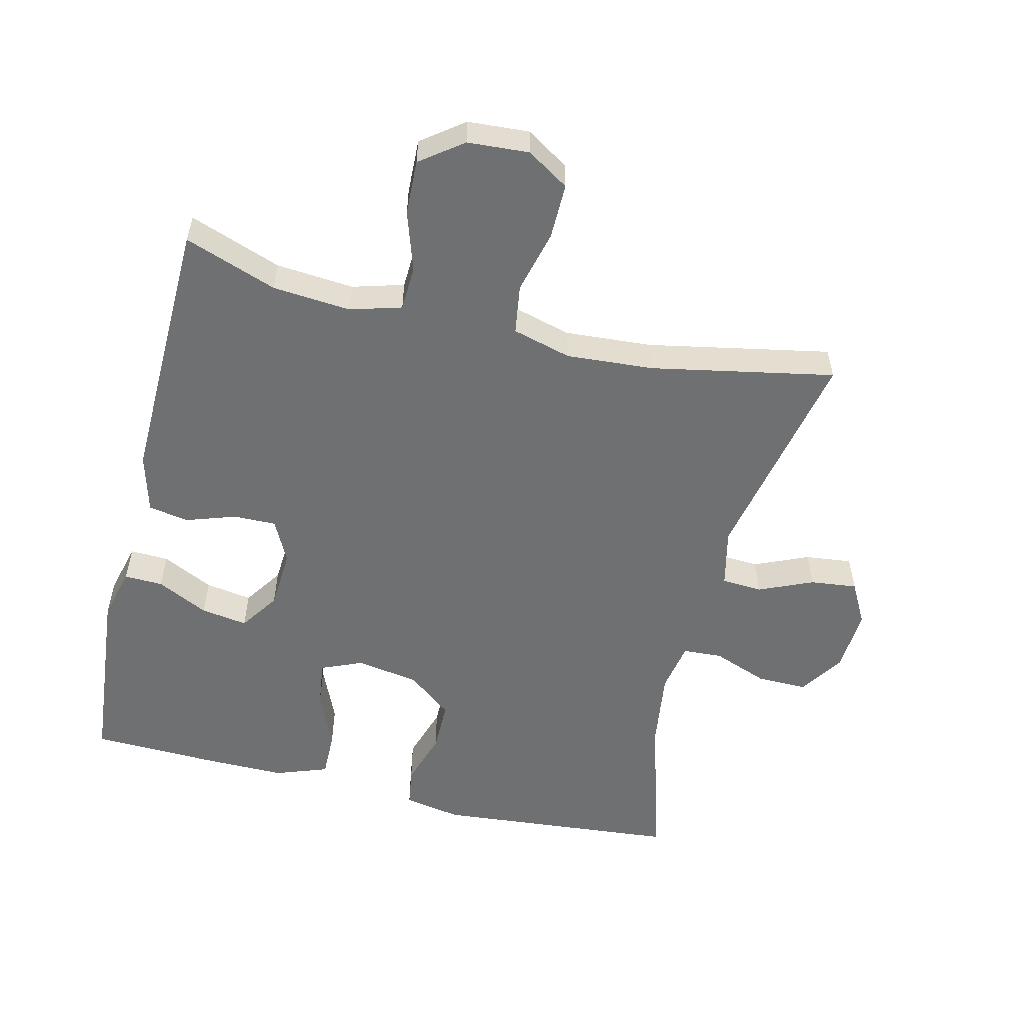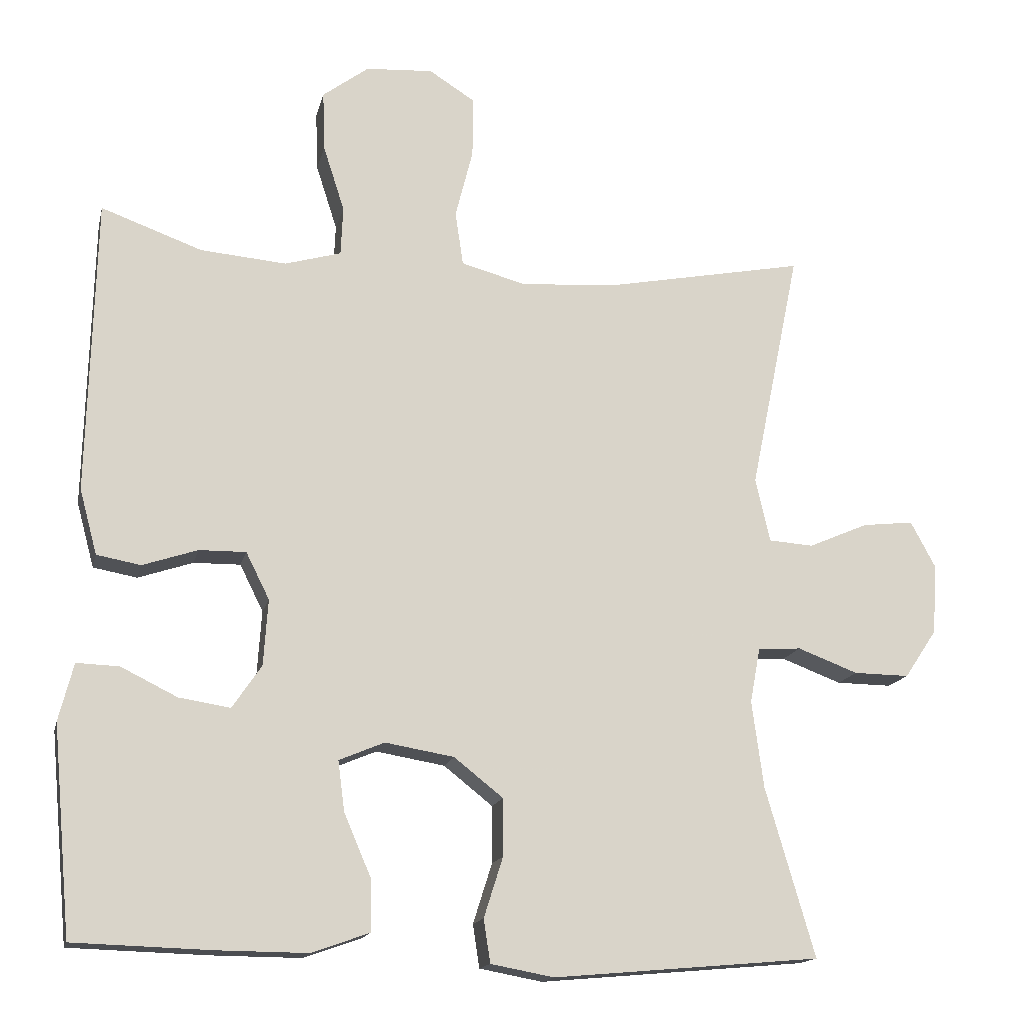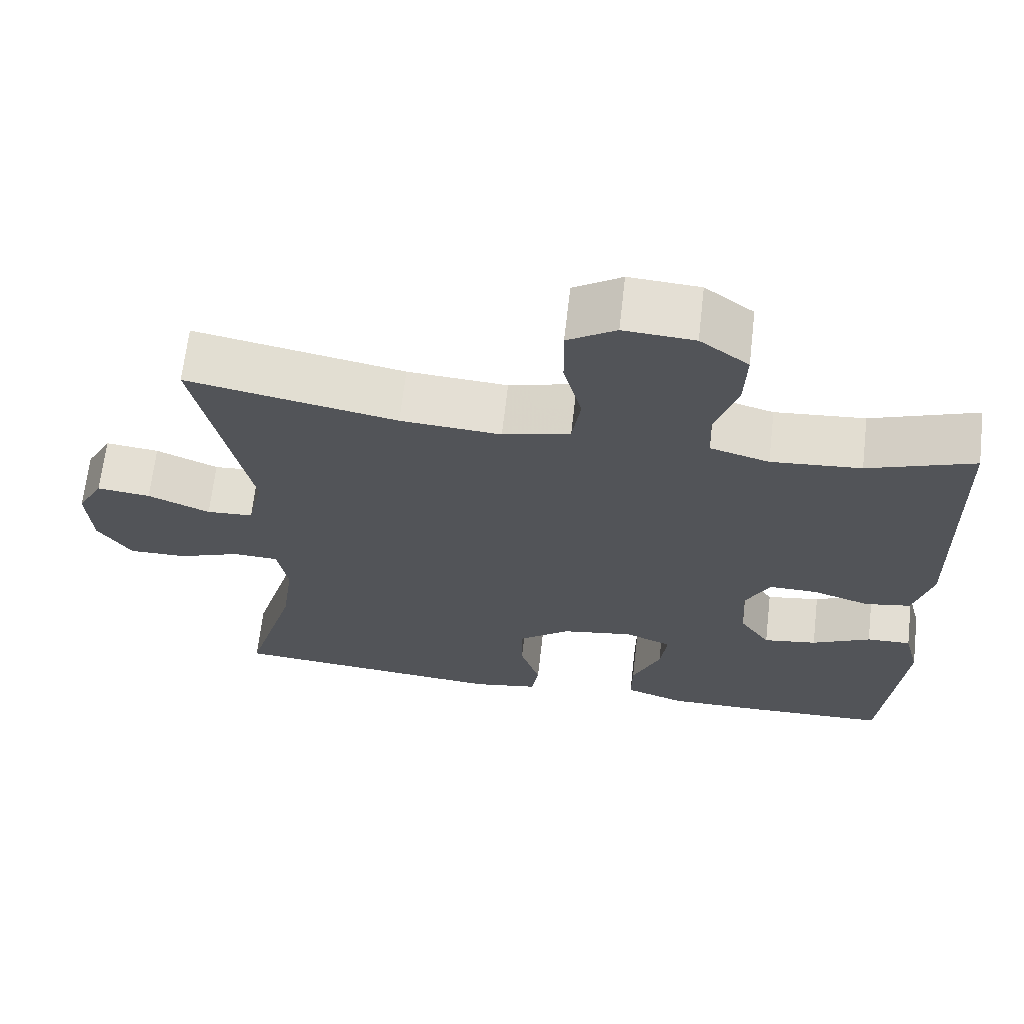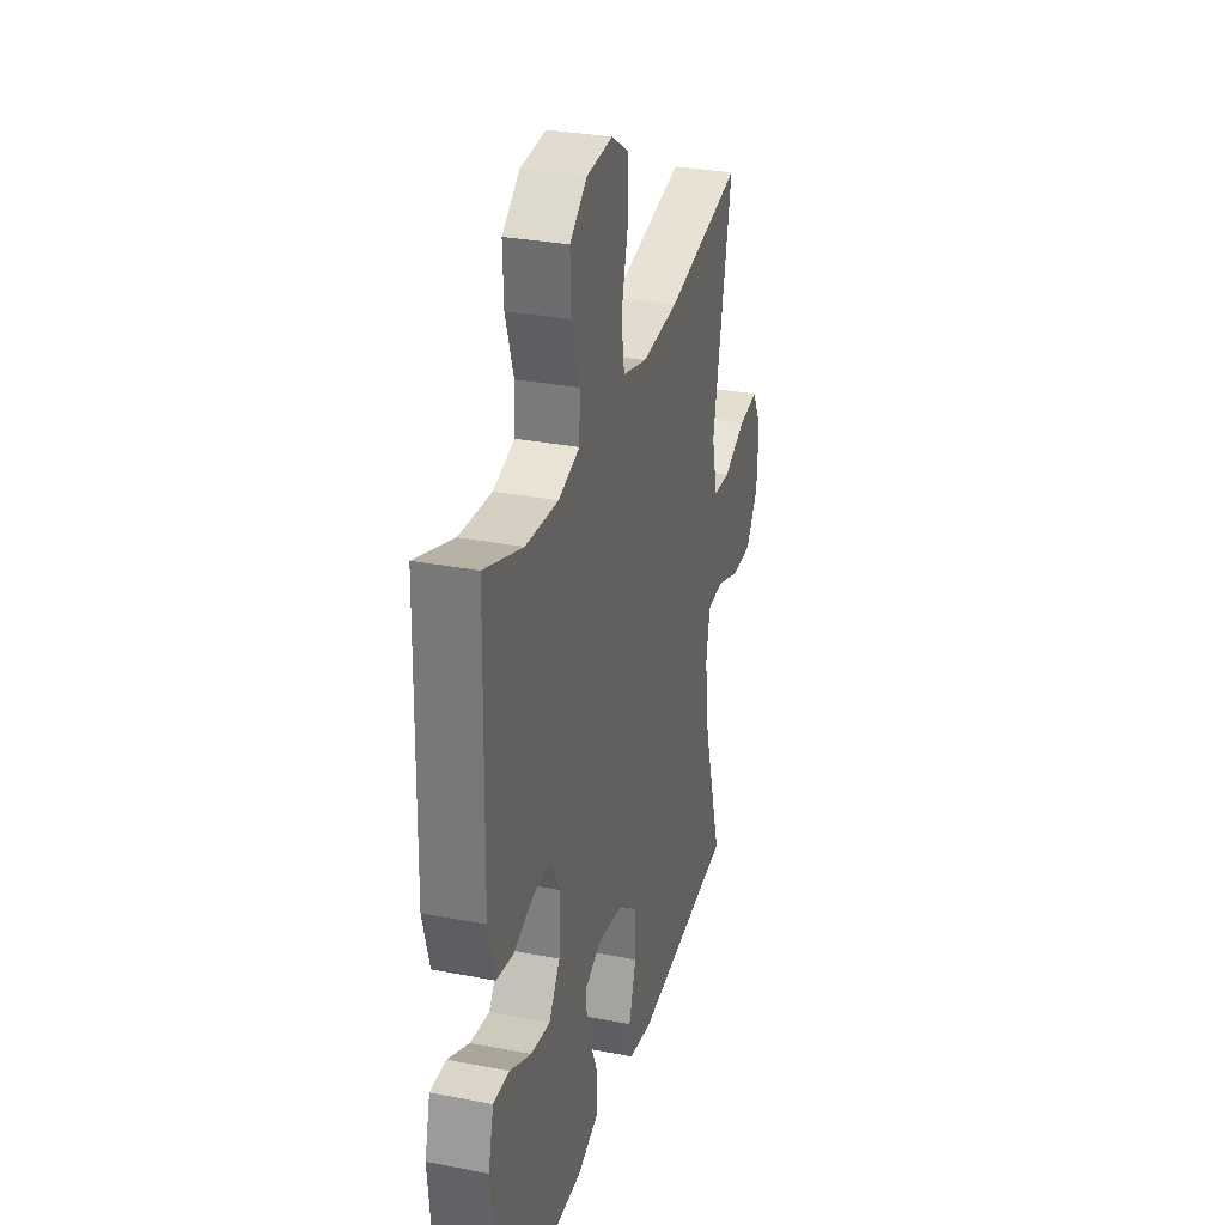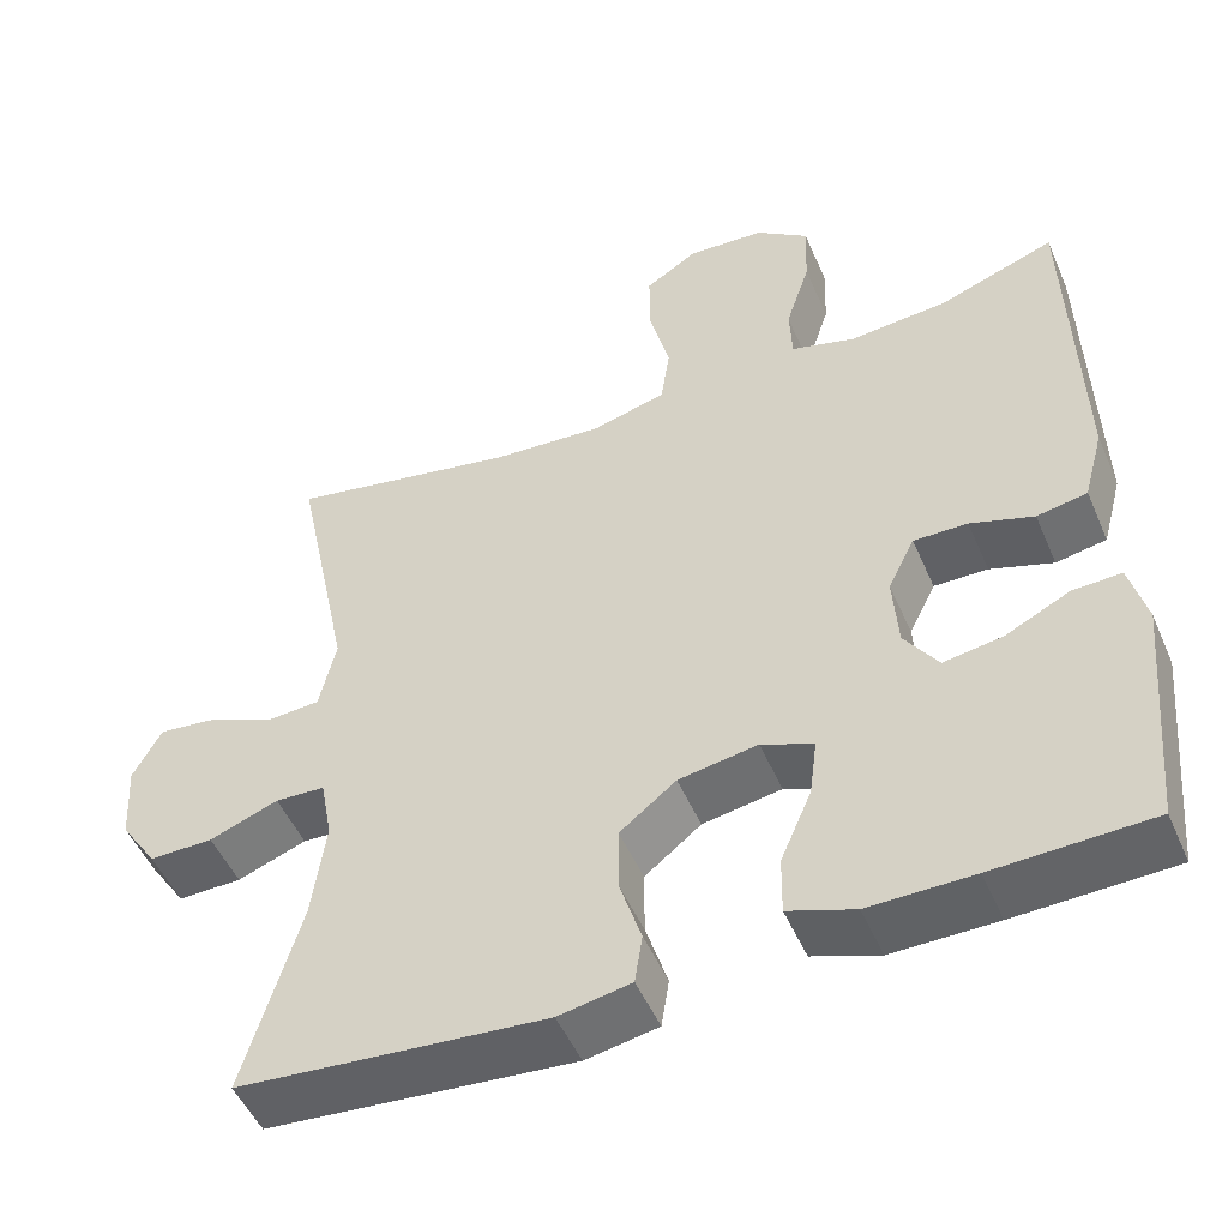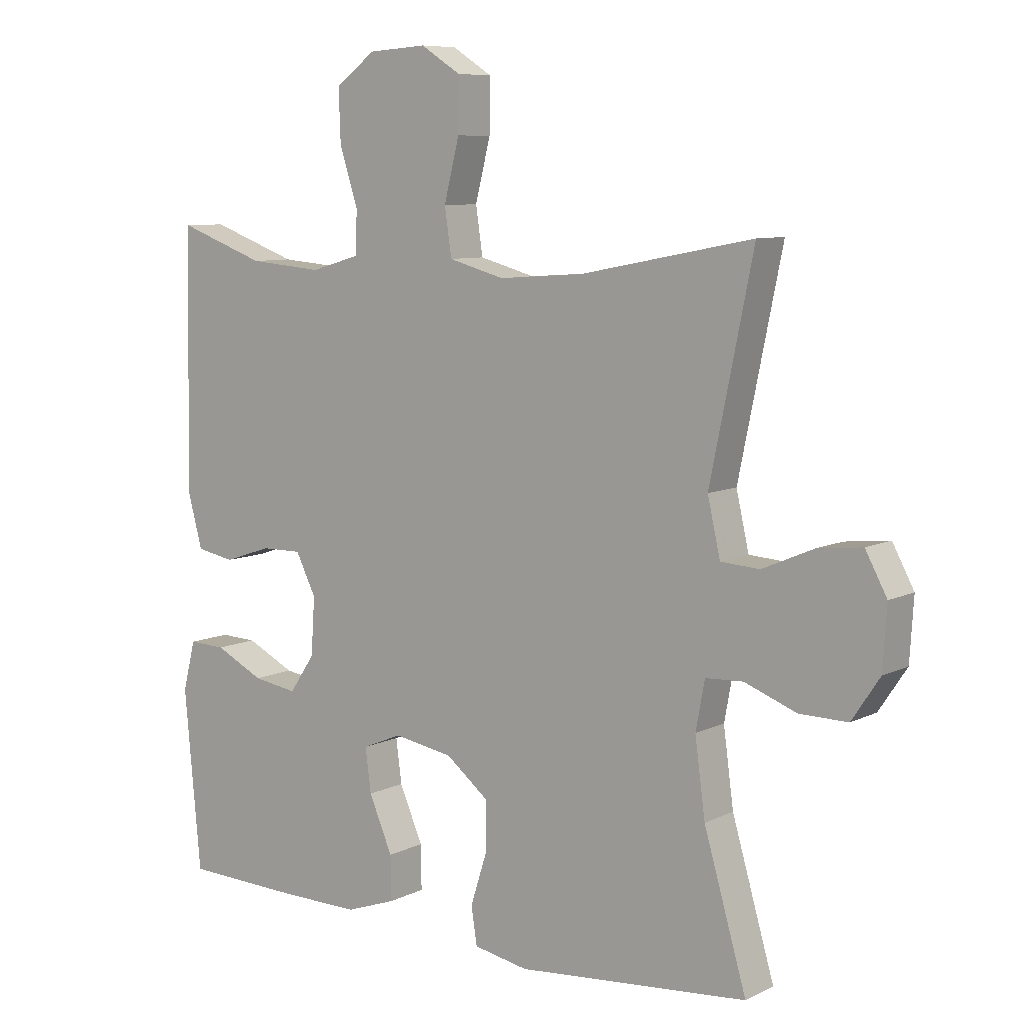
<metadata>
{"format":"obj","ext":"obj","renderer":"f3d","projection":"perspective","resolution":1024,"background":"white","views":[{"elev":-54.9,"azim":-13.5,"up":"+Y"},{"elev":-15.6,"azim":-12.6,"up":"+Z"},{"elev":66.7,"azim":-173.4,"up":"+Z"},{"elev":30.9,"azim":-74.5,"up":"+Z"},{"elev":-50.3,"azim":-157.0,"up":"+Z"},{"elev":8.2,"azim":37.3,"up":"+Z"}]}
</metadata>
<code>
v -0.5 0.07 -0.5
v -0.526 0.07 -0.217
v -0.506 0.07 -0.139
v -0.448 0.07 -0.141
v -0.371 0.07 -0.179
v -0.301 0.07 -0.19
v -0.261 0.07 -0.131
v -0.255 0.07 -0.041
v -0.287 0.07 0.023
v -0.351 0.07 0.022
v -0.426 0.07 -0.003
v -0.486 0.07 0.008
v -0.51 0.07 0.097
v -0.5 0.07 0.5
v -0.362 0.07 0.45
v -0.245 0.07 0.44
v -0.168 0.07 0.462
v -0.165 0.07 0.529
v -0.194 0.07 0.619
v -0.197 0.07 0.701
v -0.134 0.07 0.748
v -0.042 0.07 0.754
v 0.021 0.07 0.714
v 0.02 0.07 0.631
v -0.004 0.07 0.536
v 0.007 0.07 0.462
v 0.095 0.07 0.438
v 0.226 0.07 0.447
v 0.5 0.07 0.5
v 0.432 0.07 0.17
v 0.452 0.07 0.082
v 0.513 0.07 0.078
v 0.594 0.07 0.113
v 0.664 0.07 0.121
v 0.698 0.07 0.058
v 0.692 0.07 -0.038
v 0.648 0.07 -0.104
v 0.572 0.07 -0.103
v 0.49 0.07 -0.072
v 0.431 0.07 -0.075
v 0.417 0.07 -0.151
v 0.433 0.07 -0.27
v 0.5 0.07 -0.5
v 0.135 0.07 -0.532
v 0.049 0.07 -0.516
v 0.04 0.07 -0.457
v 0.066 0.07 -0.375
v 0.066 0.07 -0.297
v -0.001 0.07 -0.244
v -0.095 0.07 -0.228
v -0.157 0.07 -0.254
v -0.148 0.07 -0.323
v -0.111 0.07 -0.409
v -0.11 0.07 -0.479
v -0.189 0.07 -0.507
v -0.313 0.07 -0.506
v -0.5 0 -0.5
v -0.526 0 -0.217
v -0.506 0 -0.139
v -0.448 0 -0.141
v -0.371 0 -0.179
v -0.301 0 -0.19
v -0.261 0 -0.131
v -0.255 0 -0.041
v -0.287 0 0.023
v -0.351 0 0.022
v -0.426 0 -0.003
v -0.486 0 0.008
v -0.51 0 0.097
v -0.5 0 0.5
v -0.362 0 0.45
v -0.245 0 0.44
v -0.168 0 0.462
v -0.165 0 0.529
v -0.194 0 0.619
v -0.197 0 0.701
v -0.134 0 0.748
v -0.042 0 0.754
v 0.021 0 0.714
v 0.02 0 0.631
v -0.004 0 0.536
v 0.007 0 0.462
v 0.095 0 0.438
v 0.226 0 0.447
v 0.5 0 0.5
v 0.432 0 0.17
v 0.452 0 0.082
v 0.513 0 0.078
v 0.594 0 0.113
v 0.664 0 0.121
v 0.698 0 0.058
v 0.692 0 -0.038
v 0.648 0 -0.104
v 0.572 0 -0.103
v 0.49 0 -0.072
v 0.431 0 -0.075
v 0.417 0 -0.151
v 0.433 0 -0.27
v 0.5 0 -0.5
v 0.135 0 -0.532
v 0.049 0 -0.516
v 0.04 0 -0.457
v 0.066 0 -0.375
v 0.066 0 -0.297
v -0.001 0 -0.244
v -0.095 0 -0.228
v -0.157 0 -0.254
v -0.148 0 -0.323
v -0.111 0 -0.409
v -0.11 0 -0.479
v -0.189 0 -0.507
v -0.313 0 -0.506
f 3 4 5
f 2 3 5
f 1 2 5
f 56 1 5
f 55 56 5
f 54 55 5
f 53 54 5
f 52 53 5
f 51 52 5 6
f 50 51 6 7
f 49 50 7 8
f 48 49 8 9
f 45 46 47
f 44 45 47
f 43 44 47
f 42 43 47
f 41 42 47 48
f 40 41 48 9
f 37 38 39
f 36 37 39
f 35 36 39
f 34 35 39
f 33 34 39
f 32 33 39
f 39 40 9
f 32 39 9
f 31 32 9
f 28 29 30
f 31 9 10
f 30 31 10
f 28 30 10
f 27 28 10
f 23 24 25
f 22 23 25
f 21 22 25
f 20 21 25
f 19 20 25
f 18 19 25
f 17 18 25 26
f 11 12 13
f 10 11 13
f 27 10 13
f 26 27 13
f 17 26 13
f 16 17 13
f 13 14 15
f 13 15 16
f 61 60 59
f 61 59 58
f 61 58 57
f 61 57 112
f 61 112 111
f 61 111 110
f 61 110 109
f 61 109 108
f 62 61 108 107
f 63 62 107 106
f 64 63 106 105
f 65 64 105 104
f 103 102 101
f 103 101 100
f 103 100 99
f 103 99 98
f 104 103 98 97
f 65 104 97 96
f 95 94 93
f 95 93 92
f 95 92 91
f 95 91 90
f 95 90 89
f 95 89 88
f 65 96 95
f 65 95 88
f 65 88 87
f 86 85 84
f 66 65 87
f 66 87 86
f 66 86 84
f 66 84 83
f 81 80 79
f 81 79 78
f 81 78 77
f 81 77 76
f 81 76 75
f 81 75 74
f 82 81 74 73
f 69 68 67
f 69 67 66
f 69 66 83
f 69 83 82
f 69 82 73
f 69 73 72
f 71 70 69
f 72 71 69
f 1 57 58 2
f 2 58 59 3
f 3 59 60 4
f 4 60 61 5
f 5 61 62 6
f 6 62 63 7
f 7 63 64 8
f 8 64 65 9
f 9 65 66 10
f 10 66 67 11
f 11 67 68 12
f 12 68 69 13
f 13 69 70 14
f 14 70 71 15
f 15 71 72 16
f 16 72 73 17
f 17 73 74 18
f 18 74 75 19
f 19 75 76 20
f 20 76 77 21
f 21 77 78 22
f 22 78 79 23
f 23 79 80 24
f 24 80 81 25
f 25 81 82 26
f 26 82 83 27
f 27 83 84 28
f 28 84 85 29
f 29 85 86 30
f 30 86 87 31
f 31 87 88 32
f 32 88 89 33
f 33 89 90 34
f 34 90 91 35
f 35 91 92 36
f 36 92 93 37
f 37 93 94 38
f 38 94 95 39
f 39 95 96 40
f 40 96 97 41
f 41 97 98 42
f 42 98 99 43
f 43 99 100 44
f 44 100 101 45
f 45 101 102 46
f 46 102 103 47
f 47 103 104 48
f 48 104 105 49
f 49 105 106 50
f 50 106 107 51
f 51 107 108 52
f 52 108 109 53
f 53 109 110 54
f 54 110 111 55
f 55 111 112 56
f 56 112 57 1

</code>
